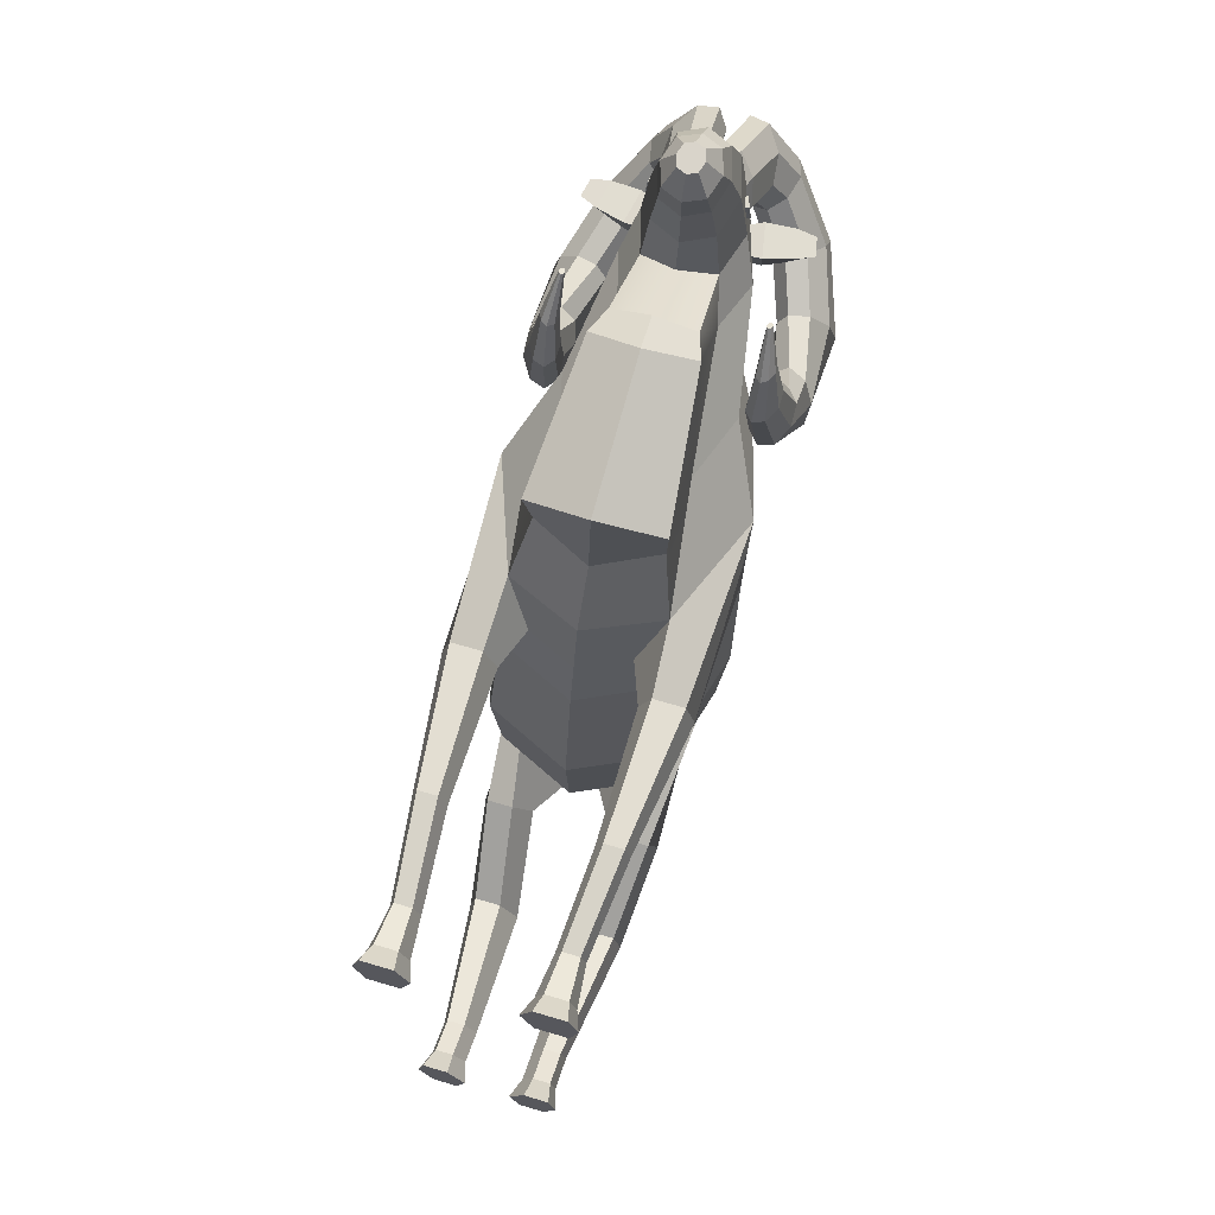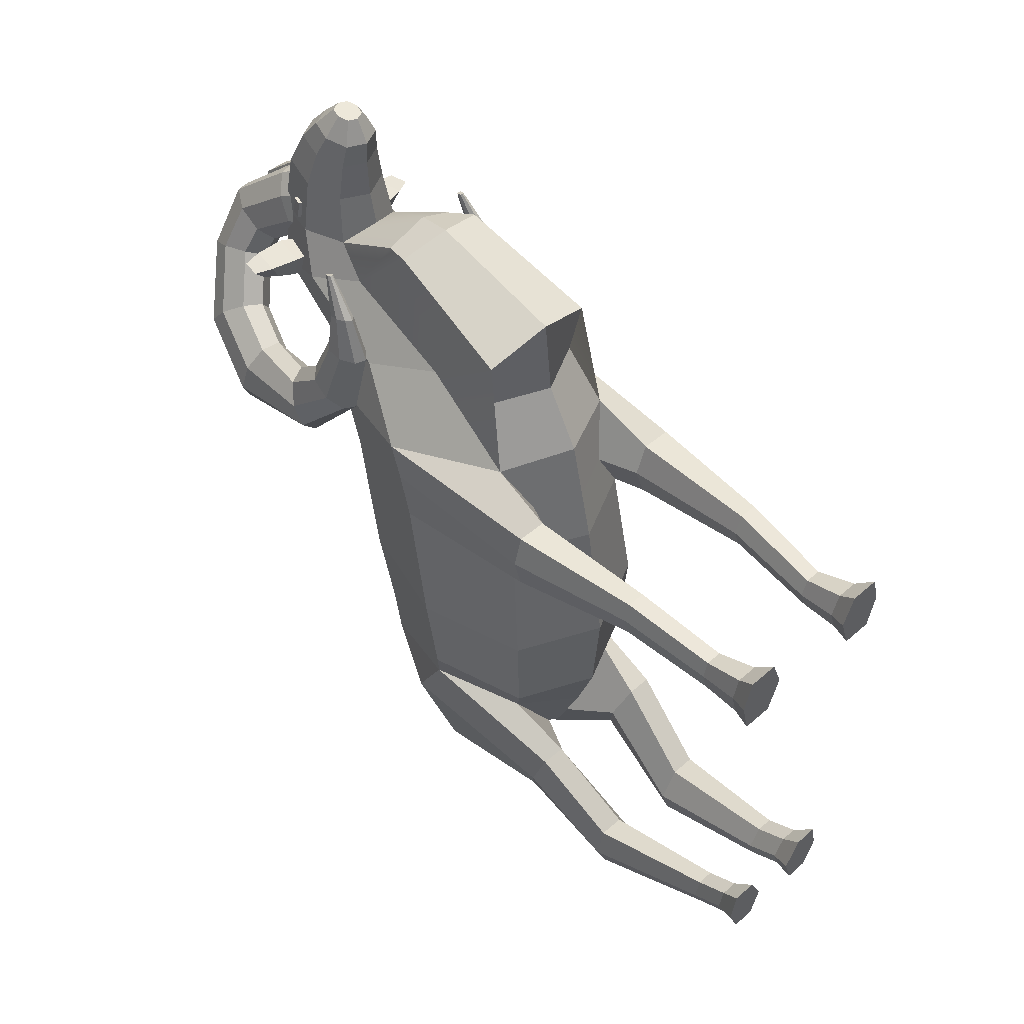
<metadata>
{"format":"obj","ext":"obj","renderer":"f3d","projection":"perspective","resolution":1024,"background":"white","views":[{"elev":69.0,"azim":16.5,"up":"+Z"},{"elev":48.8,"azim":-44.2,"up":"+Z"}]}
</metadata>
<code>
g default
v 12.35 18.13 -11.29
v 1e-06 23.85 -11.29
v 1e-06 -19.7 -11.29
v 12.35 -13.97 -11.29
v 16.75 2.077 -11.29
v 12.12 21.31 8.477
v 1e-06 27.05 8.477
v 1e-06 -16.55 8.477
v 10.85 -11.42 8.477
v 16.45 5.247 8.477
v 15.39 1.459 -25.37
v 11.35 16.21 -25.37
v 11.35 -13.29 -25.37
v 1e-06 -18.55 -25.37
v 1e-06 21.47 -25.37
v 14.08 2.756 -30.47
v 10.37 16.24 -33.72
v 9.485 -11.14 -30.75
v 1e-06 -15.54 -33.72
v 1e-06 21.06 -33.72
v 11.97 10.02 -43.23
v 8.821 15.52 -43.23
v 1.673 -10.73 -43.23
v 1e-06 -11.51 -43.23
v 1e-06 19.61 -43.23
v 8.644 5.493 -55.91
v 6.371 10.68 -55.91
v 1.635 -1.07 -55.91
v 1e-06 0.4915 -55.91
v 1e-06 12.53 -55.91
v 12.12 23.03 14.87
v 1e-06 28.76 14.68
v 1e-06 -14.81 16.1
v 6.843 -11.58 16
v 16.45 6.976 15.39
v 12.12 24.39 17.99
v 1e-06 30.04 17.02
v 1e-06 -12.92 24.43
v 10.28 -8.131 23.6
v 16.45 8.56 20.72
v 8.409 29.98 23.16
v 1e-06 34.02 21.67
v 8.409 7.313 31.54
v 11.41 18.65 27.35
v 6.395 42.68 29.55
v 1e-06 45.7 28.43
v 6.395 25.74 35.81
v 8.677 34.21 32.68
v 4.986 43.91 38.41
v 1e-06 46.26 38.23
v 1e-06 28.78 41.51
v 4.986 30.73 39.42
v 6.765 37.32 38.92
v 4.146 42.68 47.69
v 1e-06 44.63 47.89
v 1e-06 29.79 46.42
v 4.146 31.74 46.61
v 5.625 37.21 47.15
v 3.306 40.35 53.04
v 1e-06 41.9 53.19
v 1e-06 30.07 52.03
v 3.306 31.63 52.18
v 4.485 35.99 52.61
v 2.801 37.63 56.5
v 1e-06 38.82 56.61
v 1e-06 29.82 55.73
v 2.801 31 55.84
v 3.8 34.32 56.17
v 1.315 35.21 59.55
v 1e-06 35.76 59.61
v 1e-06 31.54 59.19
v 1.315 32.09 59.25
v 1.784 33.65 59.4
v 1e-06 -7.933 33.41
v 1e-06 -6.746 44.64
v 8.31 -3.465 32.57
v 8.937 -5.09 41.2
v 1e-06 13.5 49.63
v 6.928 14.92 47.45
v 1e-06 18.24 49.11
v 5.566 19.27 46
v 8.234 -20 -35.6
v 11.94 -20 -35.6
v 5.81 -18.26 -40.88
v 12.95 -18.26 -40.88
v 7.346 -16.52 -46.14
v 10.91 -16.52 -46.14
v 10.39 -32.05 -44.87
v 11.4 -31.92 -49.6
v 6.684 -32.05 -44.87
v 4.259 -31.92 -49.6
v 5.795 -31.78 -54.3
v 9.36 -31.78 -54.3
v 8.285 -50.94 -40.23
v 8.963 -50.85 -43.4
v 5.803 -50.94 -40.23
v 4.179 -50.85 -43.4
v 5.208 -50.76 -46.55
v 7.598 -50.76 -46.55
v 8.285 -55.76 -37.7
v 8.963 -55.67 -40.88
v 5.803 -55.76 -37.7
v 4.179 -55.67 -40.88
v 5.208 -55.58 -44.03
v 7.598 -55.58 -44.03
v 8.979 -58.77 -34.93
v 9.932 -58.77 -39.39
v 5.493 -58.77 -34.93
v 3.209 -58.77 -39.39
v 4.656 -58.77 -43.82
v 8.014 -58.77 -43.82
v 10.74 -17.3 10.72
v 15.07 -17.3 10.72
v 16.3 -17.3 15.75
v 9.045 -17.3 15.75
v 15.07 -17.3 20.25
v 10.74 -17.3 20.25
v 13.74 -36.53 17.96
v 12.98 -36.53 20.77
v 10.28 -36.53 20.77
v 9.226 -36.53 17.96
v 10.28 -36.53 14.83
v 12.98 -36.53 14.83
v 12.23 -50.08 16.59
v 11.56 -50.08 19.04
v 9.211 -50.08 19.04
v 8.288 -50.08 16.59
v 9.211 -50.08 13.86
v 11.56 -50.08 13.86
v 12.86 -55.92 17.88
v 11.98 -55.92 21.12
v 8.873 -55.92 21.12
v 7.652 -55.92 17.88
v 8.873 -55.92 14.27
v 11.98 -55.92 14.27
v 13.88 -58.68 18.94
v 12.65 -58.68 23.44
v 8.334 -58.68 23.44
v 6.638 -58.68 18.94
v 8.334 -58.68 13.93
v 12.65 -58.68 13.93
v 1e-06 33.65 59.4
v 1e-06 5.493 -55.91
v -12.35 18.13 -11.29
v -12.35 -13.97 -11.29
v -16.75 2.077 -11.29
v -12.12 21.31 8.477
v -10.85 -11.42 8.477
v -16.45 5.247 8.477
v -15.39 1.459 -25.37
v -11.35 16.21 -25.37
v -11.35 -13.29 -25.37
v -14.08 2.756 -30.47
v -10.37 16.24 -33.72
v -9.485 -11.14 -30.75
v -11.97 10.02 -43.23
v -8.821 15.52 -43.23
v -1.673 -10.73 -43.23
v -8.644 5.493 -55.91
v -6.371 10.68 -55.91
v -1.635 -1.07 -55.91
v -12.12 23.03 14.87
v -6.843 -11.58 16
v -16.45 6.976 15.39
v -12.12 24.39 17.99
v -10.28 -8.131 23.6
v -16.45 8.56 20.72
v -8.409 29.98 23.16
v -8.409 7.313 31.54
v -11.41 18.65 27.35
v -6.395 42.68 29.55
v -6.395 25.74 35.81
v -8.677 34.21 32.68
v -4.986 43.91 38.41
v -4.986 30.73 39.42
v -6.765 37.32 38.92
v -4.146 42.68 47.69
v -4.146 31.74 46.61
v -5.625 37.21 47.15
v -3.306 40.35 53.04
v -3.306 31.63 52.18
v -4.485 35.99 52.61
v -2.801 37.63 56.5
v -2.801 31 55.84
v -3.8 34.32 56.17
v -1.315 35.21 59.55
v -1.315 32.09 59.25
v -1.784 33.65 59.4
v -8.31 -3.465 32.57
v -8.937 -5.09 41.2
v -6.928 14.92 47.45
v -5.566 19.27 46
v -8.234 -20 -35.6
v -11.94 -20 -35.6
v -5.81 -18.26 -40.88
v -12.95 -18.26 -40.88
v -7.346 -16.52 -46.14
v -10.91 -16.52 -46.14
v -10.39 -32.05 -44.87
v -11.4 -31.92 -49.6
v -6.684 -32.05 -44.87
v -4.259 -31.92 -49.6
v -5.795 -31.78 -54.3
v -9.36 -31.78 -54.3
v -8.285 -50.94 -40.23
v -8.963 -50.85 -43.4
v -5.803 -50.94 -40.23
v -4.179 -50.85 -43.4
v -5.208 -50.76 -46.55
v -7.598 -50.76 -46.55
v -8.285 -55.76 -37.7
v -8.963 -55.67 -40.88
v -5.803 -55.76 -37.7
v -4.179 -55.67 -40.88
v -5.208 -55.58 -44.03
v -7.598 -55.58 -44.03
v -8.979 -58.77 -34.93
v -9.932 -58.77 -39.39
v -5.493 -58.77 -34.93
v -3.209 -58.77 -39.39
v -4.656 -58.77 -43.82
v -8.014 -58.77 -43.82
v -10.74 -17.3 10.72
v -15.07 -17.3 10.72
v -16.3 -17.3 15.75
v -9.045 -17.3 15.75
v -15.07 -17.3 20.25
v -10.74 -17.3 20.25
v -13.74 -36.53 17.96
v -12.98 -36.53 20.77
v -10.28 -36.53 20.77
v -9.226 -36.53 17.96
v -10.28 -36.53 14.83
v -12.98 -36.53 14.83
v -12.23 -50.08 16.59
v -11.56 -50.08 19.04
v -9.211 -50.08 19.04
v -8.288 -50.08 16.59
v -9.211 -50.08 13.86
v -11.56 -50.08 13.86
v -12.86 -55.92 17.88
v -11.98 -55.92 21.12
v -8.873 -55.92 21.12
v -7.652 -55.92 17.88
v -8.873 -55.92 14.27
v -11.98 -55.92 14.27
v -13.88 -58.68 18.94
v -12.65 -58.68 23.44
v -8.334 -58.68 23.44
v -6.638 -58.68 18.94
v -8.334 -58.68 13.93
v -12.65 -58.68 13.93
v 1e-06 8.357 -51.93
v 2.626 10.98 -51.93
v -2.626 10.98 -51.93
v 1e-06 13.61 -51.93
v -2.251 10.19 -56.3
v 1e-06 12.27 -57.16
v 1e-06 8.107 -55.44
v 2.251 10.19 -56.3
v -2.063 6.477 -57.76
v 1e-06 7.399 -59.61
v 2.063 6.477 -57.76
v 1e-06 5.554 -55.92
v -1.501 0.381 -56.97
v 1e-06 0.1828 -58.45
v 1.501 0.381 -56.97
v 1e-06 0.5791 -55.48
v -1.126 -2.402 -55.24
v 1e-06 -2.81 -56.29
v 1.126 -2.402 -55.24
v 1e-06 -1.993 -54.19
v 4.292 37.17 33.74
v 8.966 37.12 34.41
v 3.678 40.42 33.74
v 8.01 42.17 34.41
v 3.811 39.71 31.32
v 8.217 41.08 30.65
v 4.159 37.87 31.32
v 8.759 38.21 30.65
v 11.39 38.95 31.41
v 12.87 38.29 34.22
v 10.94 41.34 31.41
v 12.08 42.5 34.22
v 13.59 39.8 32.09
v 15.22 39.5 33.92
v 13.29 41.36 32.09
v 14.7 42.24 33.92
v -4.292 37.17 33.74
v -8.966 37.12 34.41
v -3.678 40.42 33.74
v -8.01 42.17 34.41
v -3.811 39.71 31.32
v -8.217 41.08 30.65
v -4.159 37.87 31.32
v -8.759 38.21 30.65
v -11.39 38.95 31.41
v -12.87 38.29 34.22
v -10.94 41.34 31.41
v -12.08 42.5 34.22
v -13.59 39.8 32.09
v -15.22 39.5 33.92
v -13.29 41.36 32.09
v -14.7 42.24 33.92
v 4.943 38.33 42.64
v 6.417 38.81 42.81
v 4.464 39.82 42.64
v 5.937 40.29 42.81
v 4.731 39.9 40.07
v 6.205 40.38 40.24
v 5.211 38.42 40.07
v 6.685 38.9 40.24
v -4.943 38.33 42.64
v -6.417 38.81 42.81
v -4.464 39.82 42.64
v -5.937 40.29 42.81
v -4.731 39.9 40.07
v -6.205 40.38 40.24
v -5.211 38.42 40.07
v -6.685 38.9 40.24
v 6.103 42.24 37.09
v 4.883 41.02 34.89
v 2.527 41.48 34.94
v 0.4156 43.36 37.21
v -0.2145 45.55 40.37
v 1.006 46.77 42.58
v 3.362 46.3 42.53
v 5.473 44.43 40.26
v 7.339 48.82 32.1
v 5.7 46.87 30.43
v 3.054 47.97 29.61
v 0.9248 51.45 30.06
v 0.4965 55.28 31.52
v 2.044 57.25 33.19
v 4.724 56.2 34.1
v 6.945 52.7 33.65
v 9.193 50.07 27.84
v 7.084 48.05 27.15
v 4.953 49.18 25.28
v 4.058 52.74 23.26
v 4.867 56.7 22.31
v 6.892 58.77 23.05
v 9.007 57.71 25.02
v 9.985 54.09 26.99
v 13.28 46.57 21.32
v 10.75 44.94 21.16
v 9.054 45.65 18.74
v 9.244 48.25 15.43
v 11.19 51.27 13.25
v 13.7 52.96 13.5
v 15.31 52.3 15.98
v 15.15 49.63 19.19
v 15.74 39.35 18.51
v 12.96 38.67 18.7
v 11.64 38.53 16.1
v 12.61 39.01 12.23
v 15.32 39.85 9.405
v 18.13 40.59 9.297
v 19.36 40.74 11.9
v 18.36 40.22 15.69
v 17.6 29.73 19.68
v 15.21 30.46 20.66
v 13.23 30.01 18.89
v 12.84 28.64 15.39
v 14.27 27.15 12.24
v 16.68 26.43 11.27
v 18.64 26.89 13.06
v 19.01 28.25 16.53
v 17.59 24.17 24.14
v 16.07 25.54 25.08
v 14 25.04 24.44
v 12.57 22.97 22.6
v 12.59 20.55 20.64
v 14.08 19.18 19.69
v 16.18 19.67 20.31
v 17.64 21.74 22.16
v 16.01 22.17 30.75
v 14.85 23.41 30.92
v 13.26 22.79 30.93
v 12.14 20.69 30.78
v 12.13 18.33 30.54
v 13.26 17.08 30.35
v 14.88 17.67 30.32
v 16.03 19.78 30.49
v 14.64 22.67 36.46
v 13.85 23.31 36.2
v 12.93 22.78 36.15
v 12.43 21.4 36.34
v 12.62 19.98 36.65
v 13.41 19.34 36.91
v 14.34 19.86 36.95
v 14.85 21.24 36.77
v 13.25 24.82 42.05
v 13.01 25.01 41.93
v 12.72 24.86 41.95
v 12.57 24.46 42.1
v 12.63 24.04 42.28
v 12.88 23.86 42.39
v 13.16 24.01 42.37
v 13.32 24.41 42.23
v 4.489 40.19 42.29
v 5.127 37.55 38.62
v 2.45 43.2 44.5
v 0.2036 44.8 43.94
v -0.9343 44.06 40.96
v -0.2971 41.41 37.29
v 1.742 38.41 35.09
v 3.989 36.81 35.64
v -6.103 42.24 37.09
v -4.883 41.02 34.89
v -2.527 41.48 34.94
v -0.4156 43.36 37.21
v 0.2145 45.55 40.37
v -1.006 46.77 42.58
v -3.362 46.3 42.53
v -5.473 44.43 40.26
v -7.339 48.82 32.1
v -5.7 46.87 30.43
v -3.054 47.97 29.61
v -0.9248 51.45 30.06
v -0.4965 55.28 31.52
v -2.044 57.25 33.19
v -4.724 56.2 34.1
v -6.945 52.7 33.65
v -9.193 50.07 27.84
v -7.084 48.05 27.15
v -4.953 49.18 25.28
v -4.058 52.74 23.26
v -4.867 56.7 22.31
v -6.892 58.77 23.05
v -9.007 57.71 25.02
v -9.985 54.09 26.99
v -13.28 46.57 21.32
v -10.75 44.94 21.16
v -9.054 45.65 18.74
v -9.244 48.25 15.43
v -11.19 51.27 13.25
v -13.7 52.96 13.5
v -15.31 52.3 15.98
v -15.15 49.63 19.19
v -15.74 39.35 18.51
v -12.96 38.67 18.7
v -11.64 38.53 16.1
v -12.61 39.01 12.23
v -15.32 39.85 9.405
v -18.13 40.59 9.297
v -19.36 40.74 11.9
v -18.36 40.22 15.69
v -17.6 29.73 19.68
v -15.21 30.46 20.66
v -13.23 30.01 18.89
v -12.84 28.64 15.39
v -14.27 27.15 12.24
v -16.68 26.43 11.27
v -18.64 26.89 13.06
v -19.01 28.25 16.53
v -17.59 24.17 24.14
v -16.07 25.54 25.08
v -14 25.04 24.44
v -12.57 22.97 22.6
v -12.59 20.55 20.64
v -14.08 19.18 19.69
v -16.18 19.67 20.31
v -17.64 21.74 22.16
v -16.01 22.17 30.75
v -14.85 23.41 30.92
v -13.26 22.79 30.93
v -12.14 20.69 30.78
v -12.13 18.33 30.54
v -13.26 17.08 30.35
v -14.88 17.67 30.32
v -16.03 19.78 30.49
v -14.64 22.67 36.46
v -13.85 23.31 36.2
v -12.93 22.78 36.15
v -12.43 21.4 36.34
v -12.62 19.98 36.65
v -13.41 19.34 36.91
v -14.34 19.86 36.95
v -14.85 21.24 36.77
v -13.25 24.82 42.05
v -13.01 25.01 41.93
v -12.72 24.86 41.95
v -12.57 24.46 42.1
v -12.63 24.04 42.28
v -12.88 23.86 42.39
v -13.16 24.01 42.37
v -13.32 24.41 42.23
v -4.489 40.19 42.29
v -5.127 37.55 38.62
v -2.45 43.2 44.5
v -0.2036 44.8 43.94
v 0.9343 44.06 40.96
v 0.2971 41.41 37.29
v -1.742 38.41 35.09
v -3.989 36.81 35.64
g Geo_Ram
f 1 2 7 6
f 3 4 9 8
f 4 5 10 9
f 5 1 6 10
f 73 142 71 72
f 1 5 11 12
f 5 4 13 11
f 4 3 14 13
f 2 1 12 15
f 12 11 16 17
f 11 13 18 16
f 13 14 19 18
f 15 12 17 20
f 17 16 21 22
f 107 106 108 109 110 111
f 18 19 24 23
f 20 17 22 25
f 22 21 26 27
f 23 24 29 28
f 25 22 27 30
f 6 7 32 31
f 8 9 34 33
f 10 6 31 35
f 31 32 37 36
f 33 34 39 38
f 136 137 138 139 140 141
f 35 31 36 40
f 36 37 42 41
f 74 76 77 75
f 39 40 44 43
f 40 36 41 44
f 41 42 46 45
f 75 77 79 78
f 43 44 48 47
f 44 41 45 48
f 45 46 50 49
f 78 79 81 80
f 47 48 53 52
f 48 45 49 53
f 49 50 55 54
f 51 52 57 56
f 52 53 58 57
f 53 49 54 58
f 54 55 60 59
f 56 57 62 61
f 57 58 63 62
f 58 54 59 63
f 59 60 65 64
f 61 62 67 66
f 62 63 68 67
f 63 59 64 68
f 64 65 70 69
f 66 67 72 71
f 67 68 73 72
f 68 64 69 73
f 38 39 76 74
f 39 43 77 76
f 43 47 79 77
f 47 52 81 79
f 52 51 80 81
f 16 18 82 83
f 18 23 84 82
f 21 16 83 85
f 23 28 86 84
f 28 26 87 86
f 26 21 85 87
f 85 83 88 89
f 83 82 90 88
f 82 84 91 90
f 84 86 92 91
f 86 87 93 92
f 87 85 89 93
f 89 88 94 95
f 88 90 96 94
f 90 91 97 96
f 91 92 98 97
f 92 93 99 98
f 93 89 95 99
f 95 94 100 101
f 94 96 102 100
f 96 97 103 102
f 97 98 104 103
f 98 99 105 104
f 99 95 101 105
f 101 100 106 107
f 100 102 108 106
f 102 103 109 108
f 103 104 110 109
f 104 105 111 110
f 105 101 107 111
f 9 10 113 112
f 10 35 114 113
f 34 9 112 115
f 35 40 116 114
f 40 39 117 116
f 39 34 115 117
f 114 116 119 118
f 116 117 120 119
f 117 115 121 120
f 115 112 122 121
f 112 113 123 122
f 113 114 118 123
f 118 119 125 124
f 119 120 126 125
f 120 121 127 126
f 121 122 128 127
f 122 123 129 128
f 123 118 124 129
f 124 125 131 130
f 125 126 132 131
f 126 127 133 132
f 127 128 134 133
f 128 129 135 134
f 129 124 130 135
f 130 131 137 136
f 131 132 138 137
f 132 133 139 138
f 133 134 140 139
f 134 135 141 140
f 135 130 136 141
f 69 70 142 73
f 143 26 28 29
f 27 26 143 30
f 144 147 7 2
f 3 8 148 145
f 145 148 149 146
f 146 149 147 144
f 188 187 71 142
f 144 151 150 146
f 146 150 152 145
f 145 152 14 3
f 2 15 151 144
f 151 154 153 150
f 150 153 155 152
f 152 155 19 14
f 15 20 154 151
f 154 157 156 153
f 218 222 221 220 219 217
f 155 158 24 19
f 20 25 157 154
f 157 160 159 156
f 158 161 29 24
f 25 30 160 157
f 147 162 32 7
f 8 33 163 148
f 149 164 162 147
f 162 165 37 32
f 33 38 166 163
f 247 252 251 250 249 248
f 164 167 165 162
f 165 168 42 37
f 74 75 190 189
f 166 169 170 167
f 167 170 168 165
f 168 171 46 42
f 75 78 191 190
f 169 172 173 170
f 170 173 171 168
f 171 174 50 46
f 78 80 192 191
f 172 175 176 173
f 173 176 174 171
f 174 177 55 50
f 51 56 178 175
f 175 178 179 176
f 176 179 177 174
f 177 180 60 55
f 56 61 181 178
f 178 181 182 179
f 179 182 180 177
f 180 183 65 60
f 61 66 184 181
f 181 184 185 182
f 182 185 183 180
f 183 186 70 65
f 66 71 187 184
f 184 187 188 185
f 185 188 186 183
f 38 74 189 166
f 166 189 190 169
f 169 190 191 172
f 172 191 192 175
f 175 192 80 51
f 153 194 193 155
f 155 193 195 158
f 156 196 194 153
f 158 195 197 161
f 161 197 198 159
f 159 198 196 156
f 196 200 199 194
f 194 199 201 193
f 193 201 202 195
f 195 202 203 197
f 197 203 204 198
f 198 204 200 196
f 200 206 205 199
f 199 205 207 201
f 201 207 208 202
f 202 208 209 203
f 203 209 210 204
f 204 210 206 200
f 206 212 211 205
f 205 211 213 207
f 207 213 214 208
f 208 214 215 209
f 209 215 216 210
f 210 216 212 206
f 212 218 217 211
f 211 217 219 213
f 213 219 220 214
f 214 220 221 215
f 215 221 222 216
f 216 222 218 212
f 148 223 224 149
f 149 224 225 164
f 163 226 223 148
f 164 225 227 167
f 167 227 228 166
f 166 228 226 163
f 225 229 230 227
f 227 230 231 228
f 228 231 232 226
f 226 232 233 223
f 223 233 234 224
f 224 234 229 225
f 229 235 236 230
f 230 236 237 231
f 231 237 238 232
f 232 238 239 233
f 233 239 240 234
f 234 240 235 229
f 235 241 242 236
f 236 242 243 237
f 237 243 244 238
f 238 244 245 239
f 239 245 246 240
f 240 246 241 235
f 241 247 248 242
f 242 248 249 243
f 243 249 250 244
f 244 250 251 245
f 245 251 252 246
f 246 252 247 241
f 186 188 142 70
f 143 29 161 159
f 160 30 143 159
f 255 256 258 257
f 269 270 271 272
f 259 260 254 253
f 254 260 258 256
f 259 253 255 257
f 257 258 262 261
f 258 260 263 262
f 260 259 264 263
f 259 257 261 264
f 261 262 266 265
f 262 263 267 266
f 263 264 268 267
f 264 261 265 268
f 265 266 270 269
f 266 267 271 270
f 267 268 272 271
f 268 265 269 272
f 273 274 276 275
f 275 276 278 277
f 277 278 280 279
f 279 280 274 273
f 286 285 287 288
f 274 280 281 282
f 280 278 283 281
f 278 276 284 283
f 276 274 282 284
f 282 281 285 286
f 281 283 287 285
f 283 284 288 287
f 284 282 286 288
f 289 291 292 290
f 291 293 294 292
f 293 295 296 294
f 295 289 290 296
f 302 304 303 301
f 290 298 297 296
f 296 297 299 294
f 294 299 300 292
f 292 300 298 290
f 298 302 301 297
f 297 301 303 299
f 299 303 304 300
f 300 304 302 298
f 305 306 308 307
f 307 308 310 309
f 309 310 312 311
f 311 312 306 305
f 306 312 310 308
f 313 315 316 314
f 315 317 318 316
f 317 319 320 318
f 319 313 314 320
f 314 316 318 320
f 321 322 330 329
f 322 323 331 330
f 323 324 332 331
f 324 325 333 332
f 325 326 334 333
f 326 327 335 334
f 327 328 336 335
f 328 321 329 336
f 393 394 395 396 397 398 399 400
f 329 330 338 337
f 330 331 339 338
f 331 332 340 339
f 332 333 341 340
f 333 334 342 341
f 334 335 343 342
f 335 336 344 343
f 336 329 337 344
f 337 338 346 345
f 338 339 347 346
f 339 340 348 347
f 340 341 349 348
f 341 342 350 349
f 342 343 351 350
f 343 344 352 351
f 344 337 345 352
f 345 346 354 353
f 346 347 355 354
f 347 348 356 355
f 348 349 357 356
f 349 350 358 357
f 350 351 359 358
f 351 352 360 359
f 352 345 353 360
f 353 354 362 361
f 354 355 363 362
f 355 356 364 363
f 356 357 365 364
f 357 358 366 365
f 358 359 367 366
f 359 360 368 367
f 360 353 361 368
f 361 362 370 369
f 362 363 371 370
f 363 364 372 371
f 364 365 373 372
f 365 366 374 373
f 366 367 375 374
f 367 368 376 375
f 368 361 369 376
f 369 370 378 377
f 370 371 379 378
f 371 372 380 379
f 372 373 381 380
f 373 374 382 381
f 374 375 383 382
f 375 376 384 383
f 376 369 377 384
f 377 378 386 385
f 378 379 387 386
f 379 380 388 387
f 380 381 389 388
f 381 382 390 389
f 382 383 391 390
f 383 384 392 391
f 384 377 385 392
f 385 386 394 393
f 386 387 395 394
f 387 388 396 395
f 388 389 397 396
f 389 390 398 397
f 390 391 399 398
f 391 392 400 399
f 392 385 393 400
f 321 328 401 402
f 328 327 403 401
f 327 326 404 403
f 326 325 405 404
f 325 324 406 405
f 324 323 407 406
f 323 322 408 407
f 322 321 402 408
f 409 417 418 410
f 410 418 419 411
f 411 419 420 412
f 412 420 421 413
f 413 421 422 414
f 414 422 423 415
f 415 423 424 416
f 416 424 417 409
f 481 488 487 486 485 484 483 482
f 417 425 426 418
f 418 426 427 419
f 419 427 428 420
f 420 428 429 421
f 421 429 430 422
f 422 430 431 423
f 423 431 432 424
f 424 432 425 417
f 425 433 434 426
f 426 434 435 427
f 427 435 436 428
f 428 436 437 429
f 429 437 438 430
f 430 438 439 431
f 431 439 440 432
f 432 440 433 425
f 433 441 442 434
f 434 442 443 435
f 435 443 444 436
f 436 444 445 437
f 437 445 446 438
f 438 446 447 439
f 439 447 448 440
f 440 448 441 433
f 441 449 450 442
f 442 450 451 443
f 443 451 452 444
f 444 452 453 445
f 445 453 454 446
f 446 454 455 447
f 447 455 456 448
f 448 456 449 441
f 449 457 458 450
f 450 458 459 451
f 451 459 460 452
f 452 460 461 453
f 453 461 462 454
f 454 462 463 455
f 455 463 464 456
f 456 464 457 449
f 457 465 466 458
f 458 466 467 459
f 459 467 468 460
f 460 468 469 461
f 461 469 470 462
f 462 470 471 463
f 463 471 472 464
f 464 472 465 457
f 465 473 474 466
f 466 474 475 467
f 467 475 476 468
f 468 476 477 469
f 469 477 478 470
f 470 478 479 471
f 471 479 480 472
f 472 480 473 465
f 473 481 482 474
f 474 482 483 475
f 475 483 484 476
f 476 484 485 477
f 477 485 486 478
f 478 486 487 479
f 479 487 488 480
f 480 488 481 473
f 409 490 489 416
f 416 489 491 415
f 415 491 492 414
f 414 492 493 413
f 413 493 494 412
f 412 494 495 411
f 411 495 496 410
f 410 496 490 409

</code>
